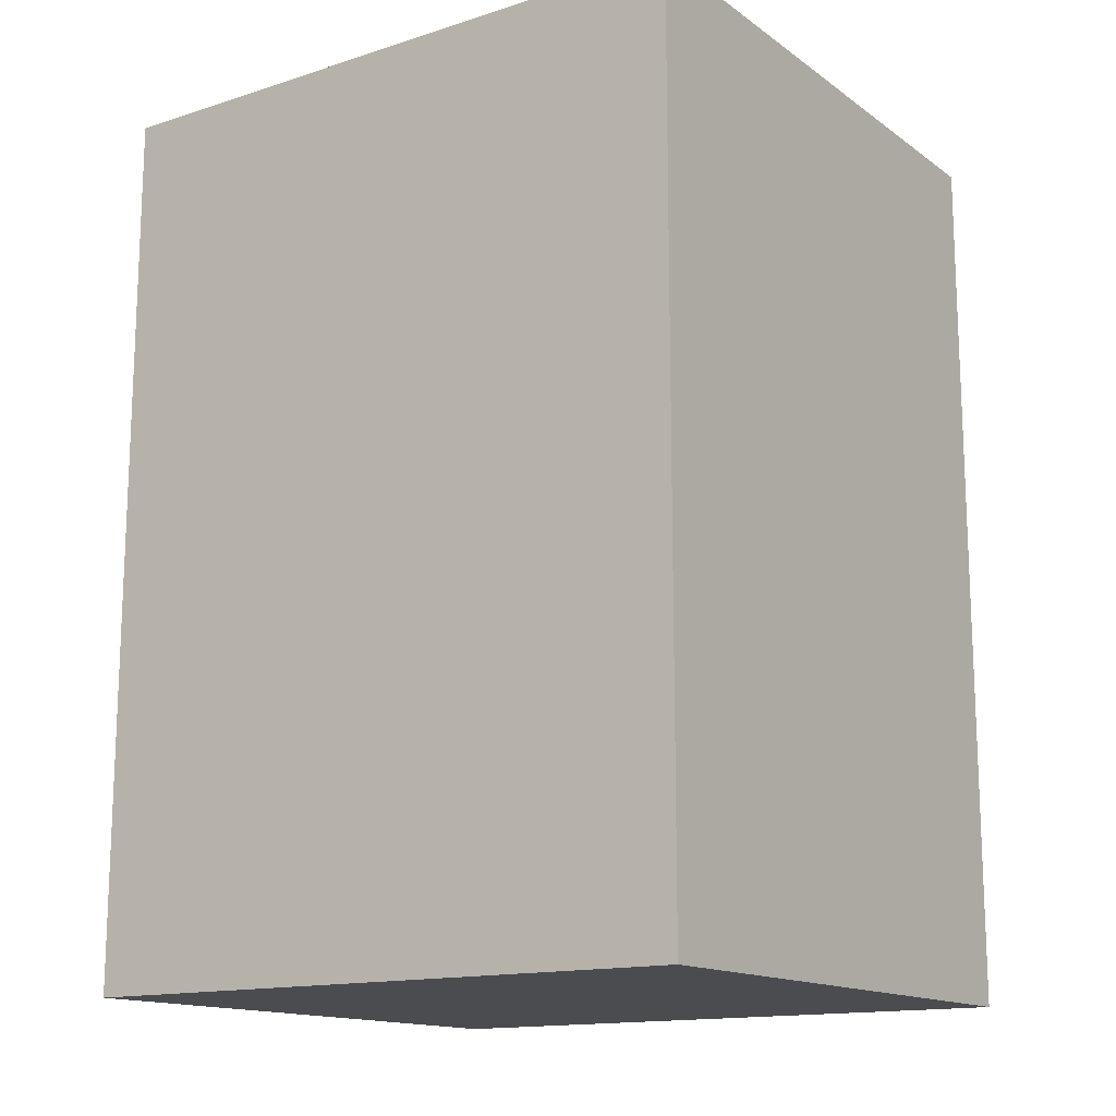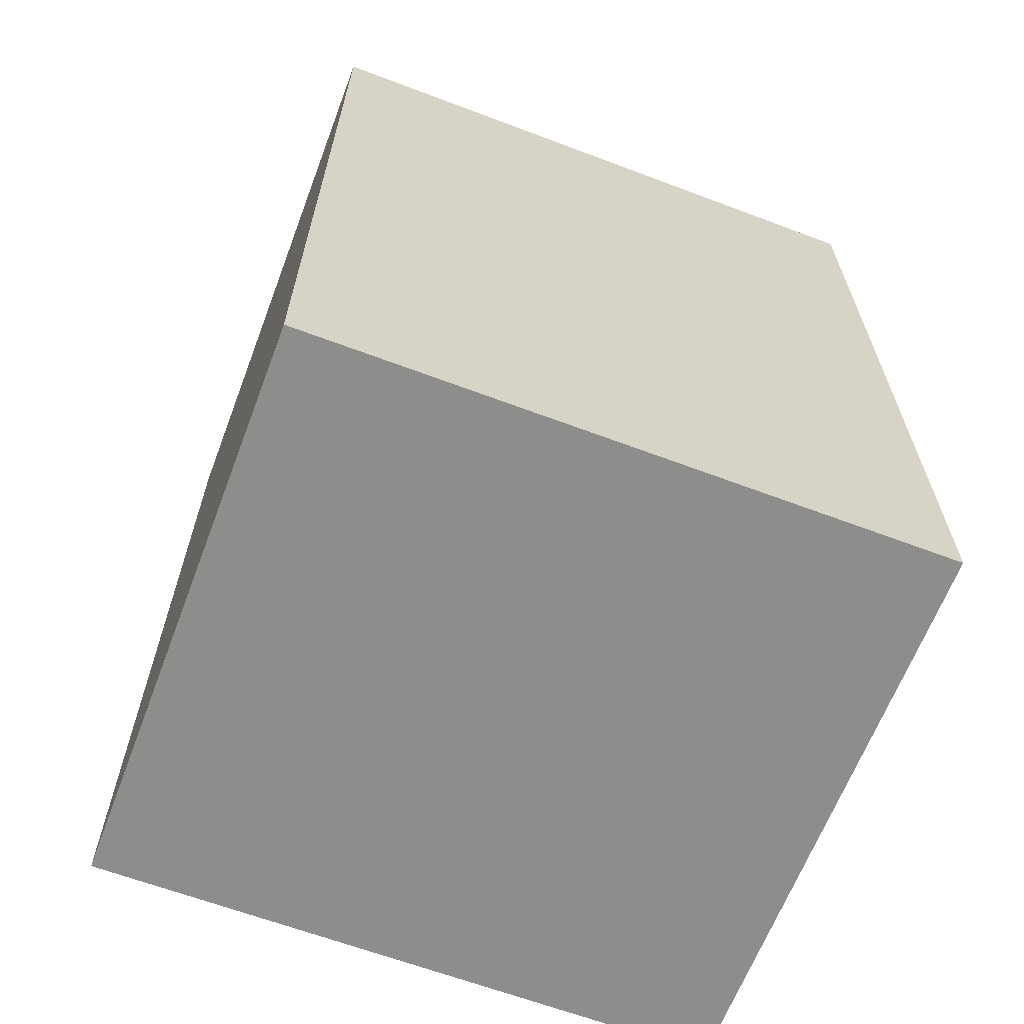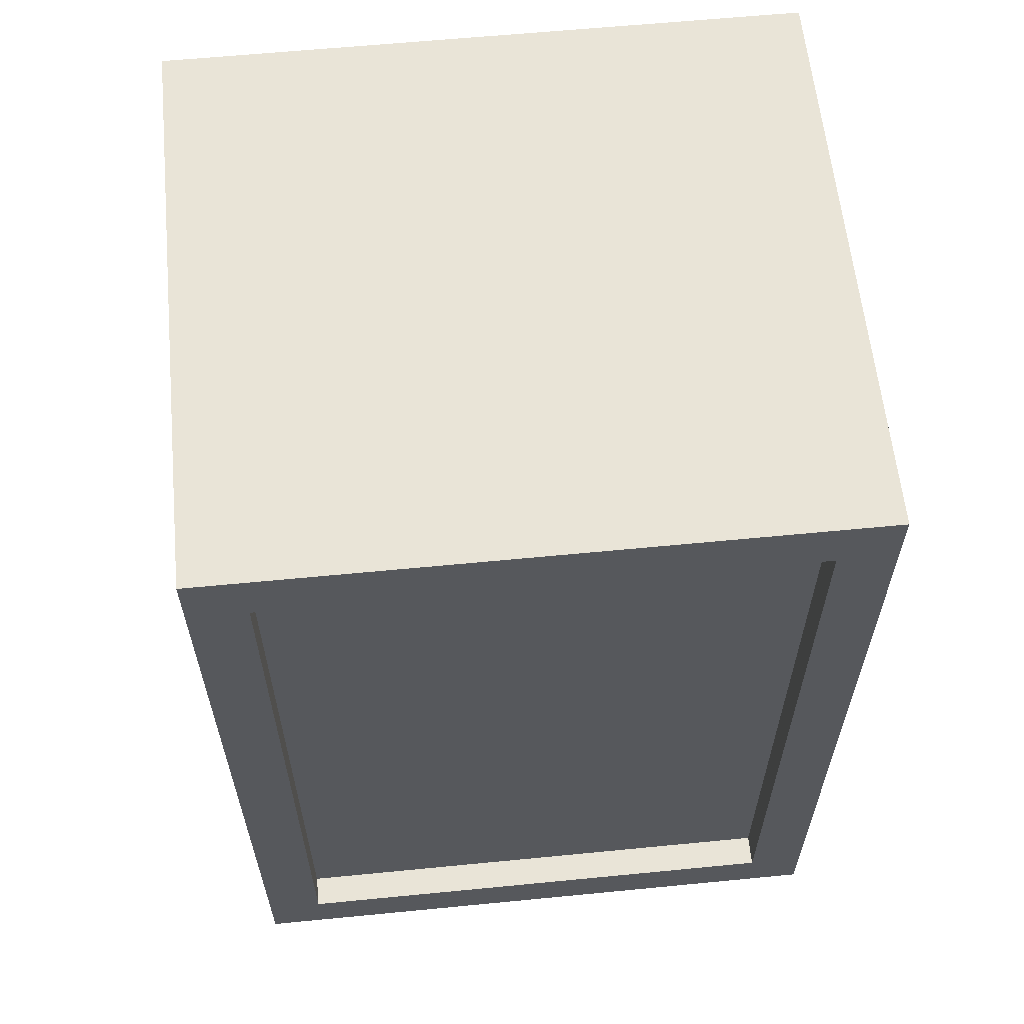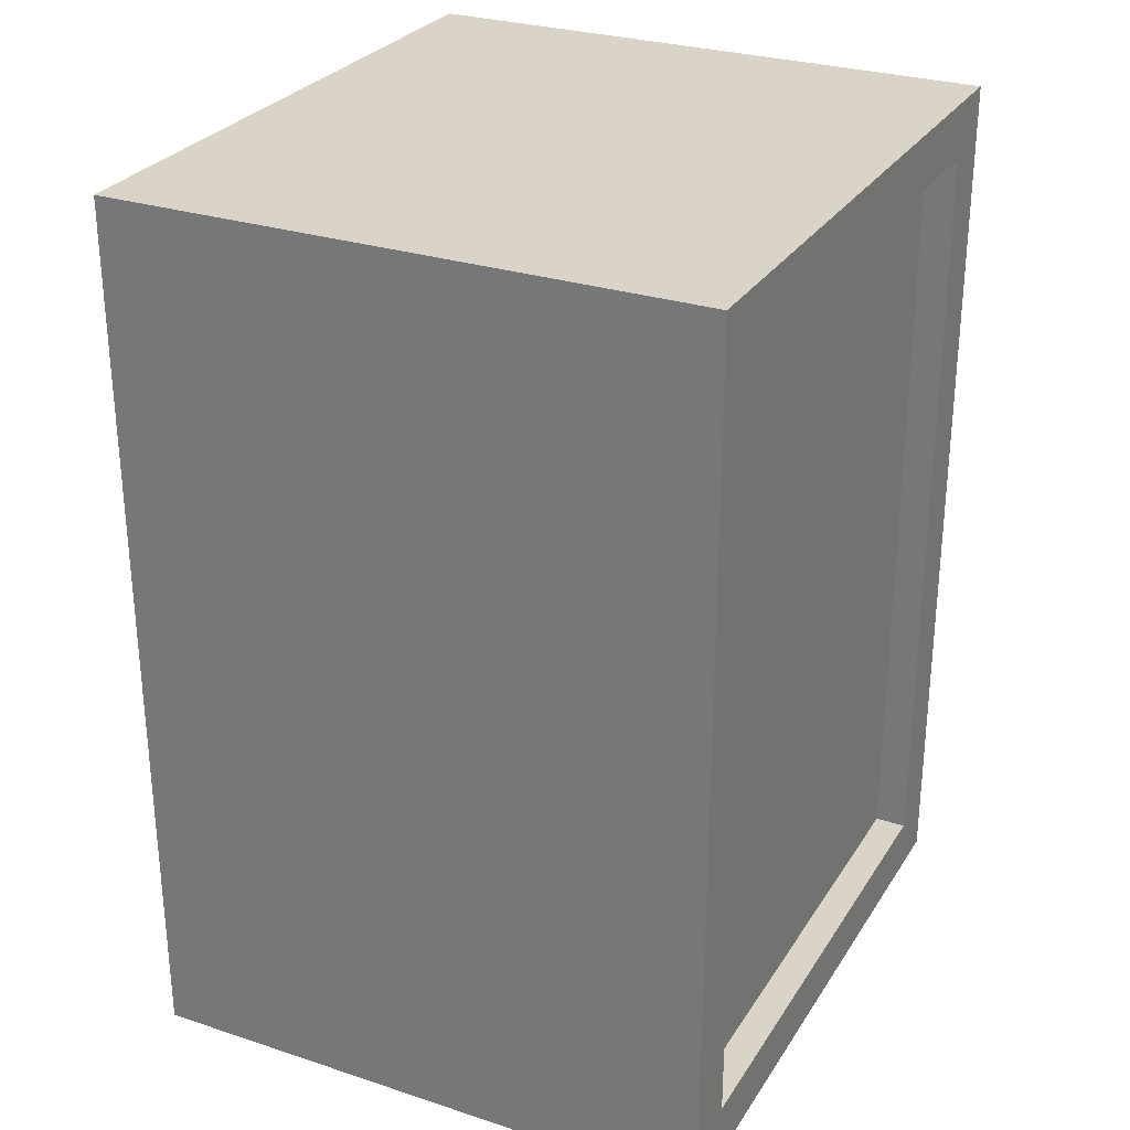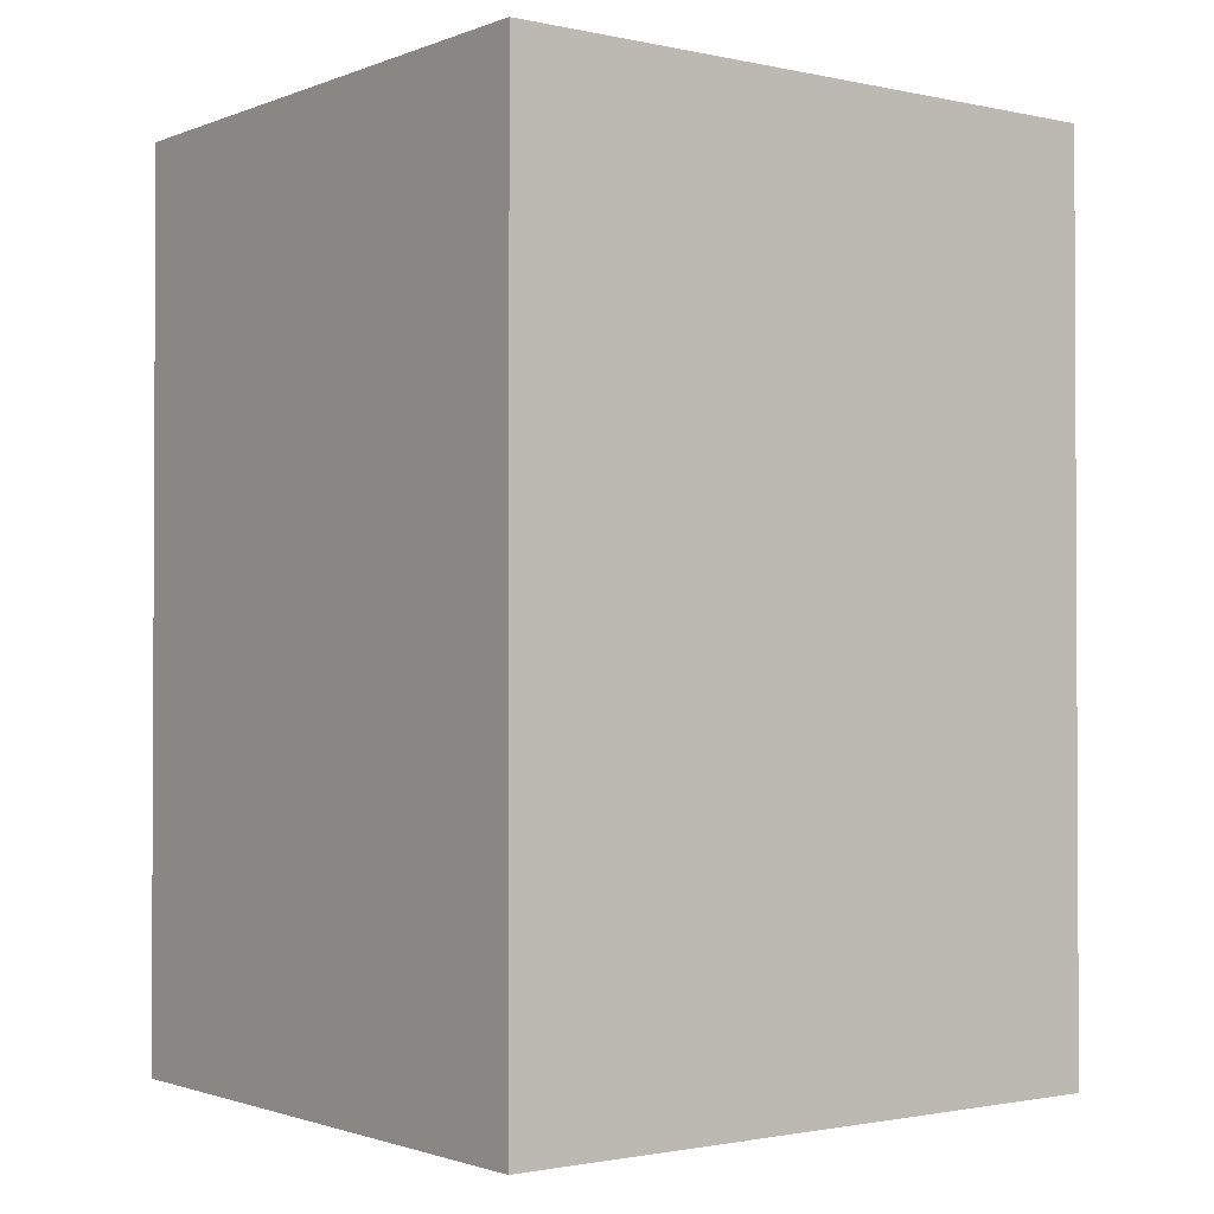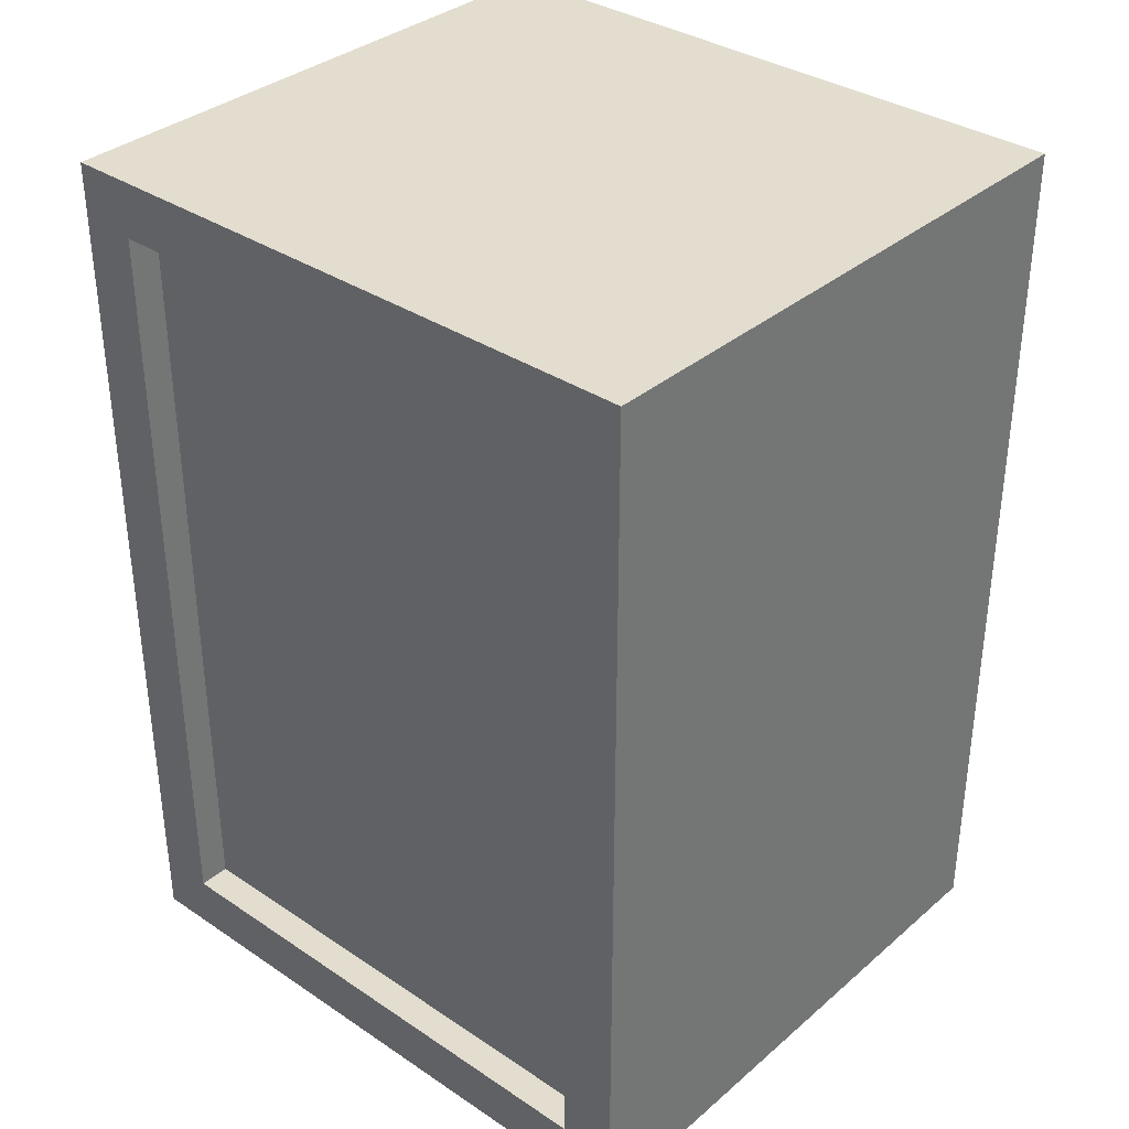
<metadata>
{"format":"obj","ext":"obj","renderer":"f3d","projection":"perspective","resolution":1024,"background":"white","views":[{"elev":-14.7,"azim":124.5,"up":"+Z"},{"elev":-64.5,"azim":69.2,"up":"+Z"},{"elev":60.8,"azim":-95.7,"up":"+Z"},{"elev":28.4,"azim":-153.8,"up":"+Z"},{"elev":-1.5,"azim":52.8,"up":"+Z"},{"elev":34.9,"azim":-48.4,"up":"+Z"}]}
</metadata>
<code>
o Monitor
v -7.075 18.27 -9.545
v -7.075 19.33 -9.545
v -5.875 18.15 -9.661
v -5.875 19.45 -9.661
v -7.075 18.27 -7.96
v -7.075 19.33 -7.96
v -5.875 18.15 -7.844
v -5.875 19.45 -7.844
v -7.075 18.15 -9.661
v -7.075 19.45 -9.661
v -7.075 19.45 -7.844
v -7.075 18.15 -7.844
v -7.075 18.15 -9.661
v -7.075 19.45 -9.661
v -7.075 19.45 -7.844
v -7.075 18.15 -7.844
v -7.075 18.15 -9.661
v -7.075 19.45 -9.661
v -7.075 19.45 -7.844
v -7.075 18.15 -7.844
v -7.075 18.27 -9.545
v -7.075 19.33 -9.545
v -7.075 19.33 -7.96
v -7.075 18.27 -7.96
v -7.075 18.27 -9.545
v -7.075 19.33 -9.545
v -7.075 19.33 -7.96
v -7.075 18.27 -7.96
v -7.01 18.27 -9.545
v -7.01 19.33 -9.545
v -7.01 19.33 -7.96
v -7.01 18.27 -7.96
v -7.075 18.21 -9.604
v -7.075 19.39 -9.604
v -7.075 19.39 -7.901
v -7.075 18.21 -7.901
v -7.075 18.21 -9.602
v -7.075 18.21 -7.903
v -7.075 19.39 -7.903
v -7.075 19.39 -9.602
f 31 29 32
f 31 30 29
f 39 24 38
f 40 21 22
f 37 5 1
f 40 6 39
f 39 23 24
f 40 37 21
f 37 38 5
f 40 2 6
f 10 3 9
f 4 7 3
f 8 12 7
f 40 23 39
f 7 9 3
f 4 11 8
f 13 10 9
f 15 12 11
f 16 9 12
f 14 11 10
f 34 13 33
f 35 16 15
f 33 16 36
f 34 15 14
f 37 34 33
f 38 35 39
f 37 36 38
f 40 35 34
f 21 28 25
f 37 24 21
f 22 25 26
f 23 26 27
f 24 27 28
f 34 17 33
f 35 20 19
f 10 4 3
f 4 8 7
f 8 11 12
f 40 22 23
f 7 12 9
f 4 10 11
f 13 14 10
f 15 16 12
f 16 13 9
f 14 15 11
f 34 14 13
f 35 36 16
f 33 13 16
f 34 35 15
f 37 40 34
f 38 36 35
f 37 33 36
f 40 39 35
f 21 24 28
f 37 38 24
f 22 21 25
f 23 22 26
f 24 23 27
f 34 18 17
f 35 36 20
f 25 32 29
f 25 30 26
f 26 31 27
f 27 32 28
f 25 28 32
f 25 29 30
f 26 30 31
f 27 31 32

</code>
